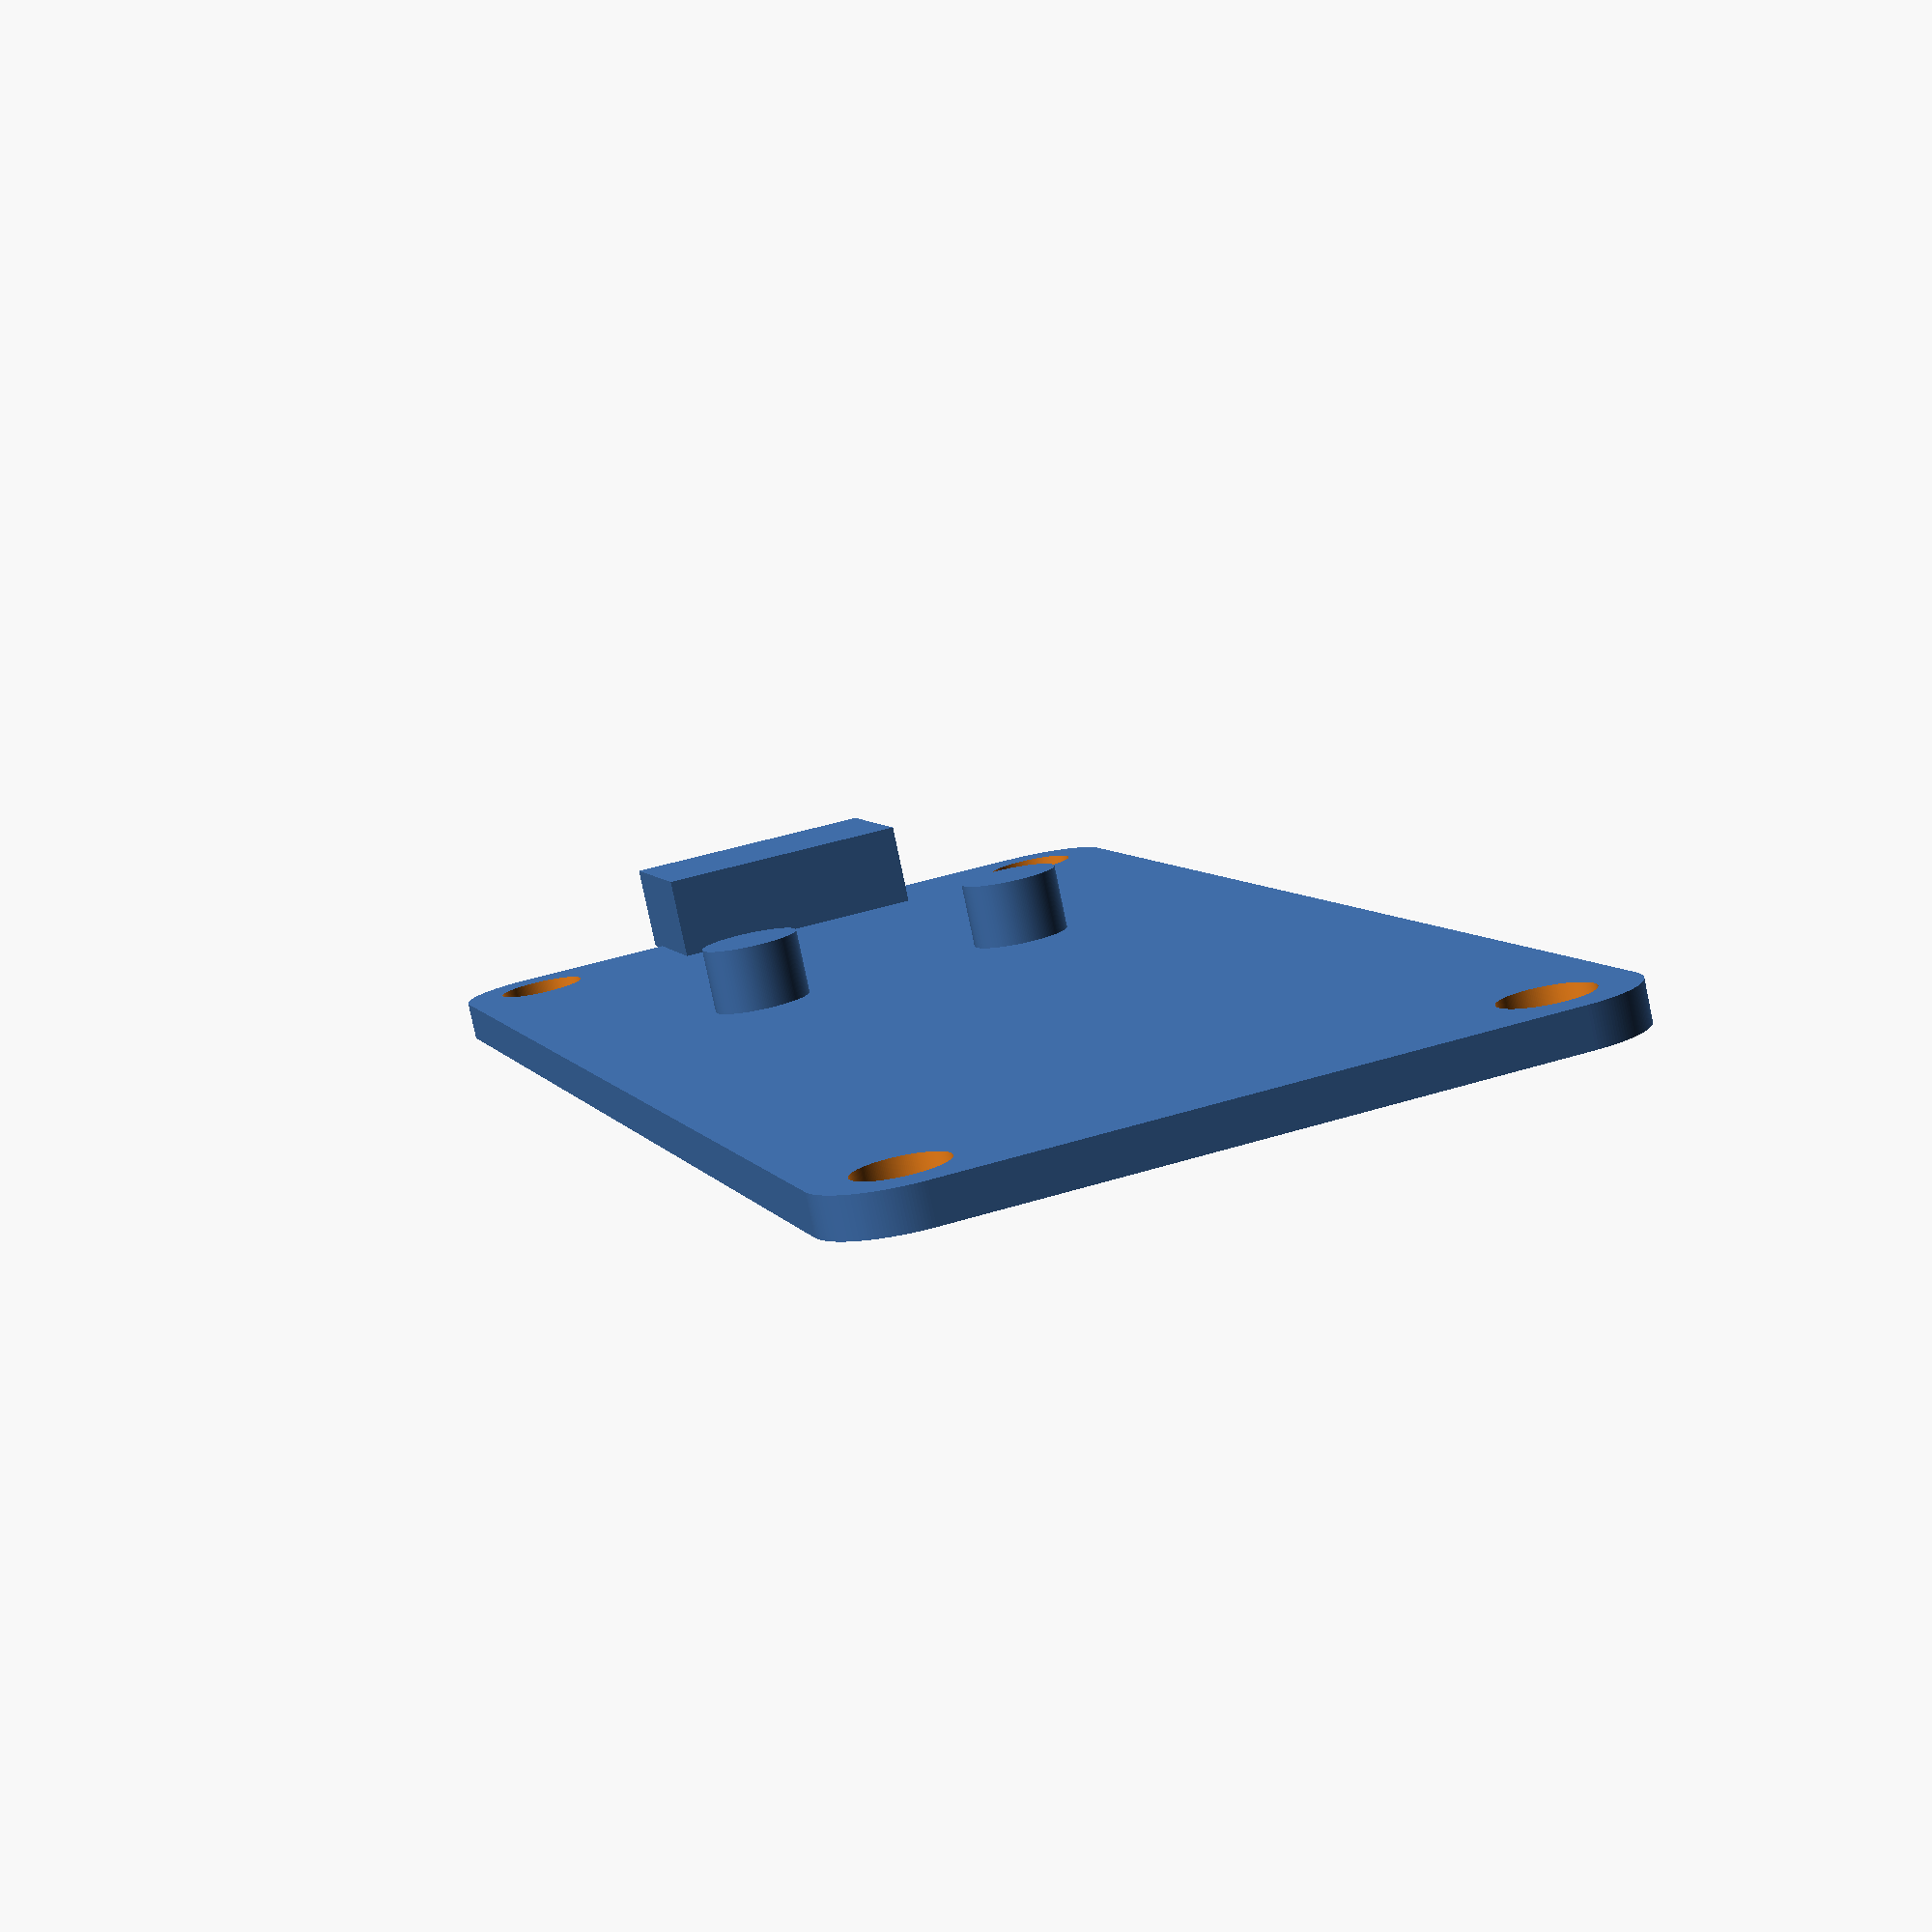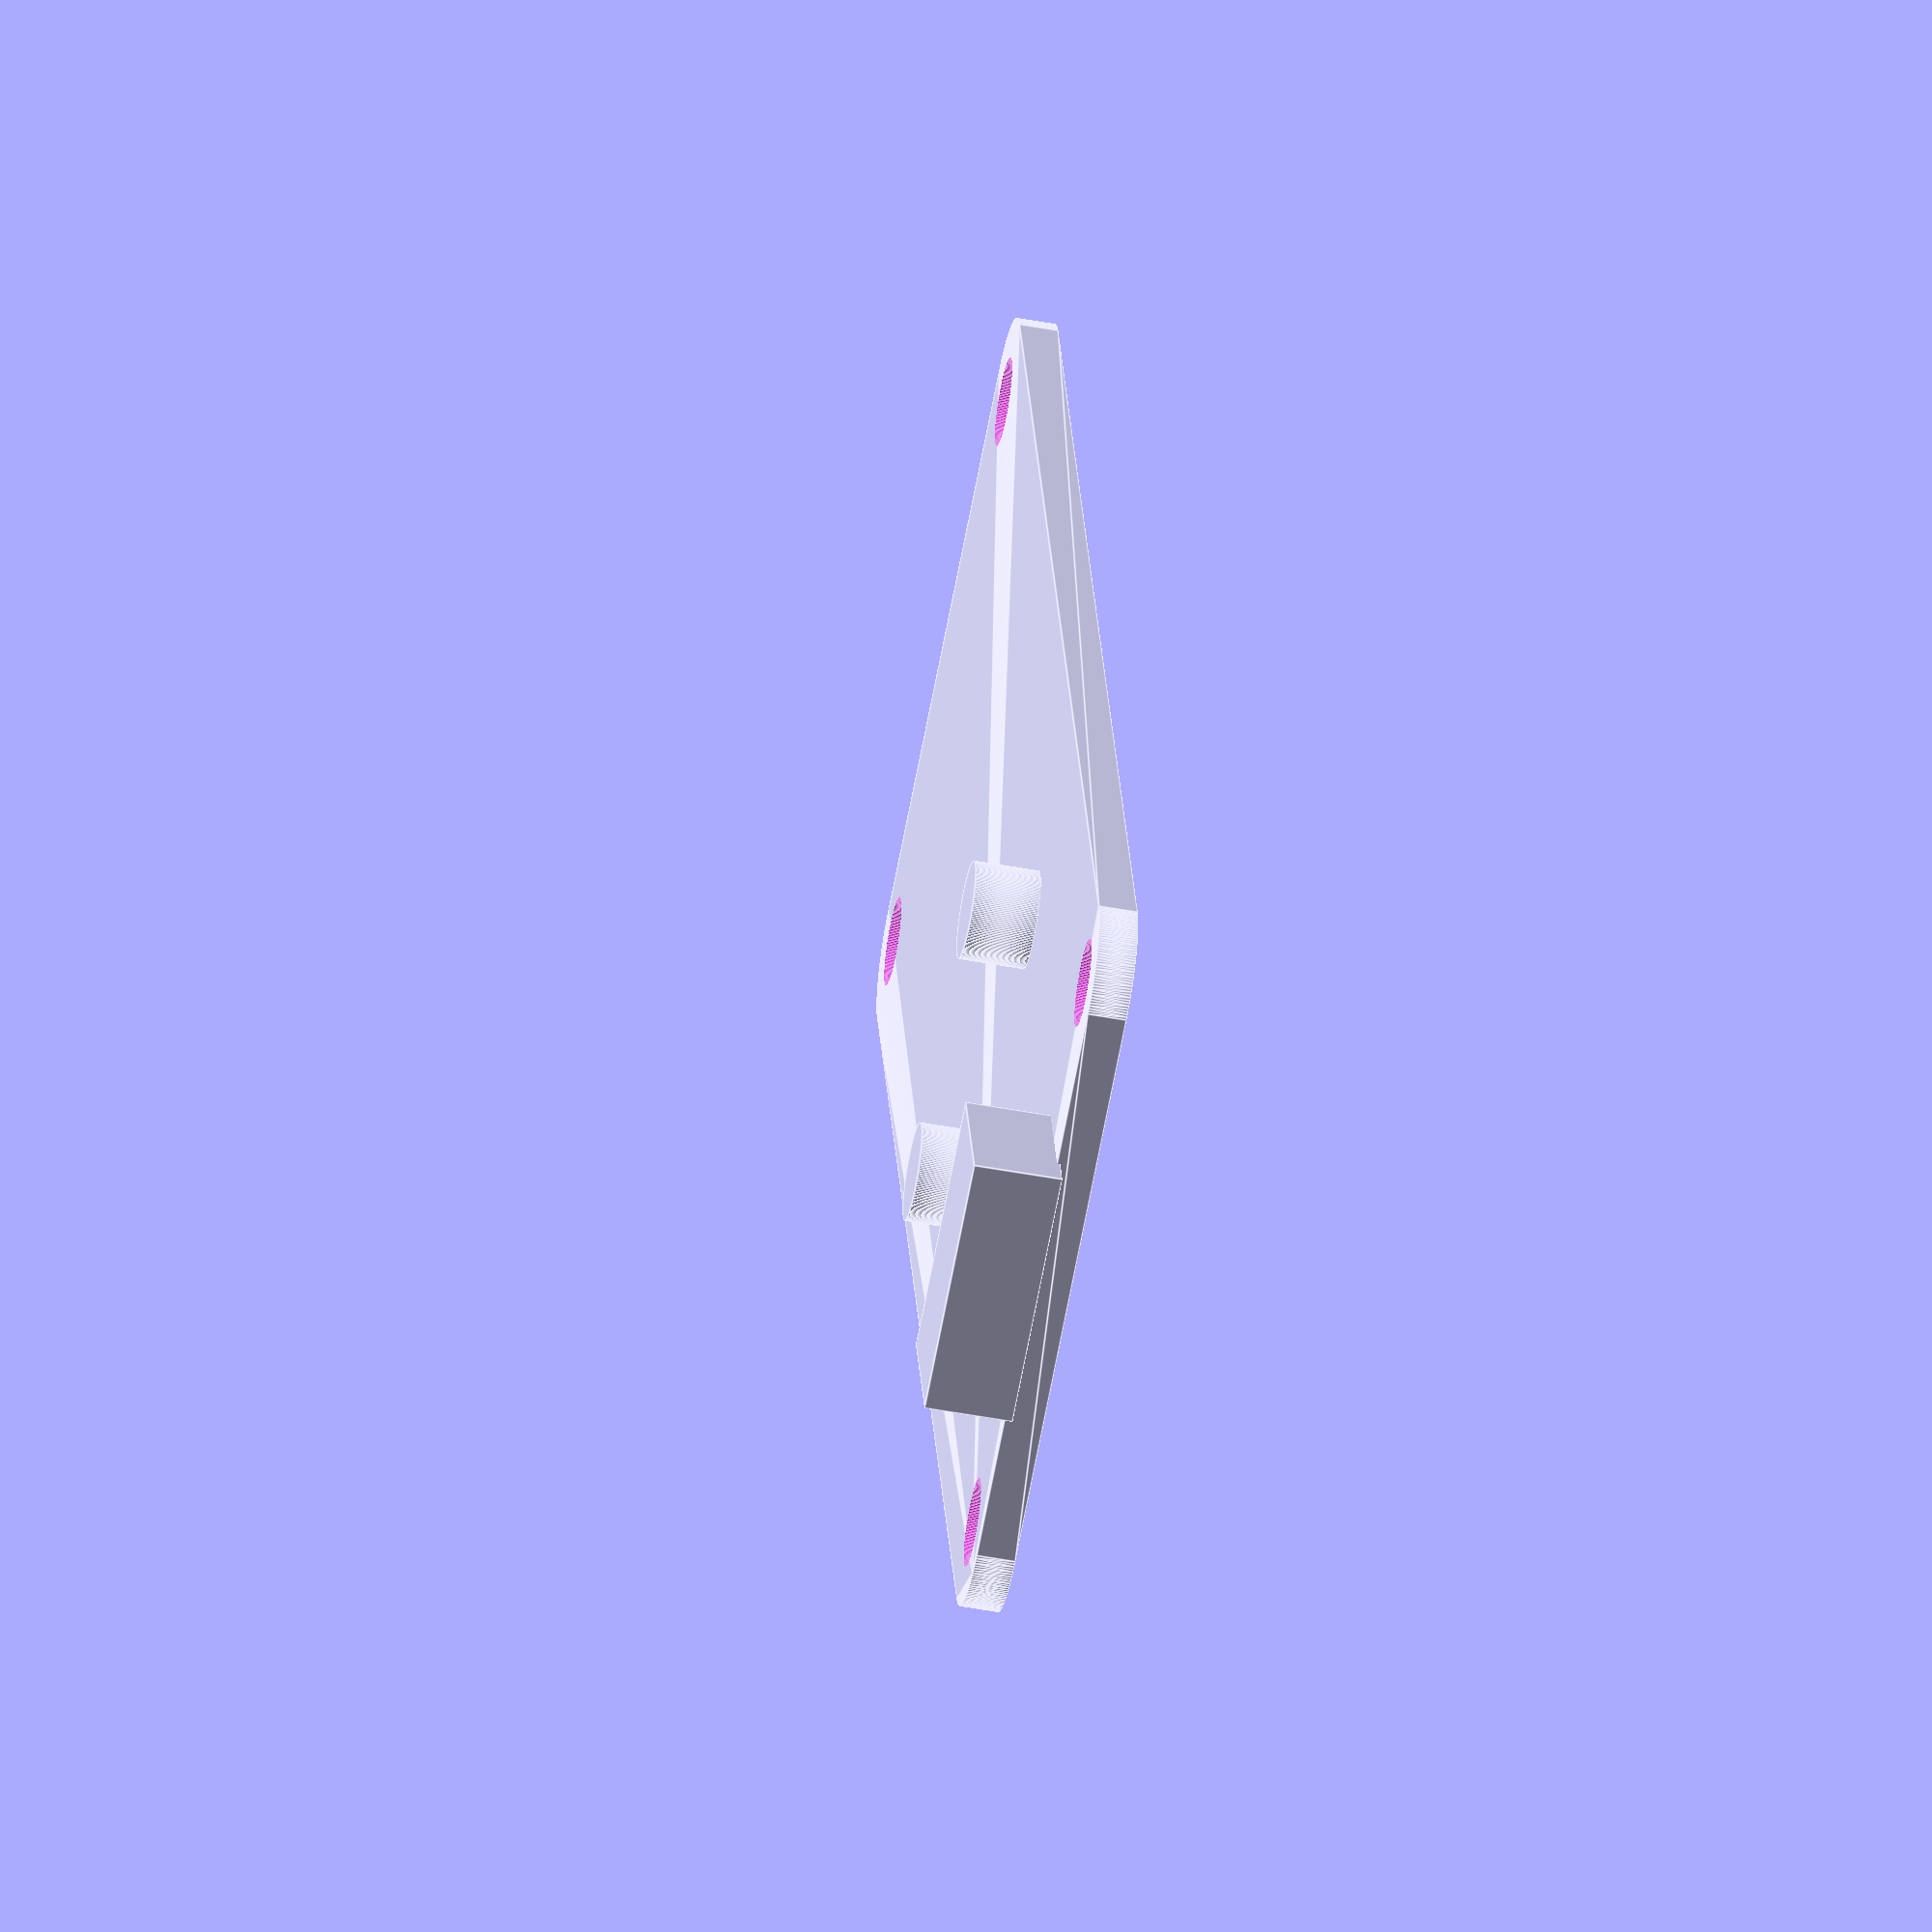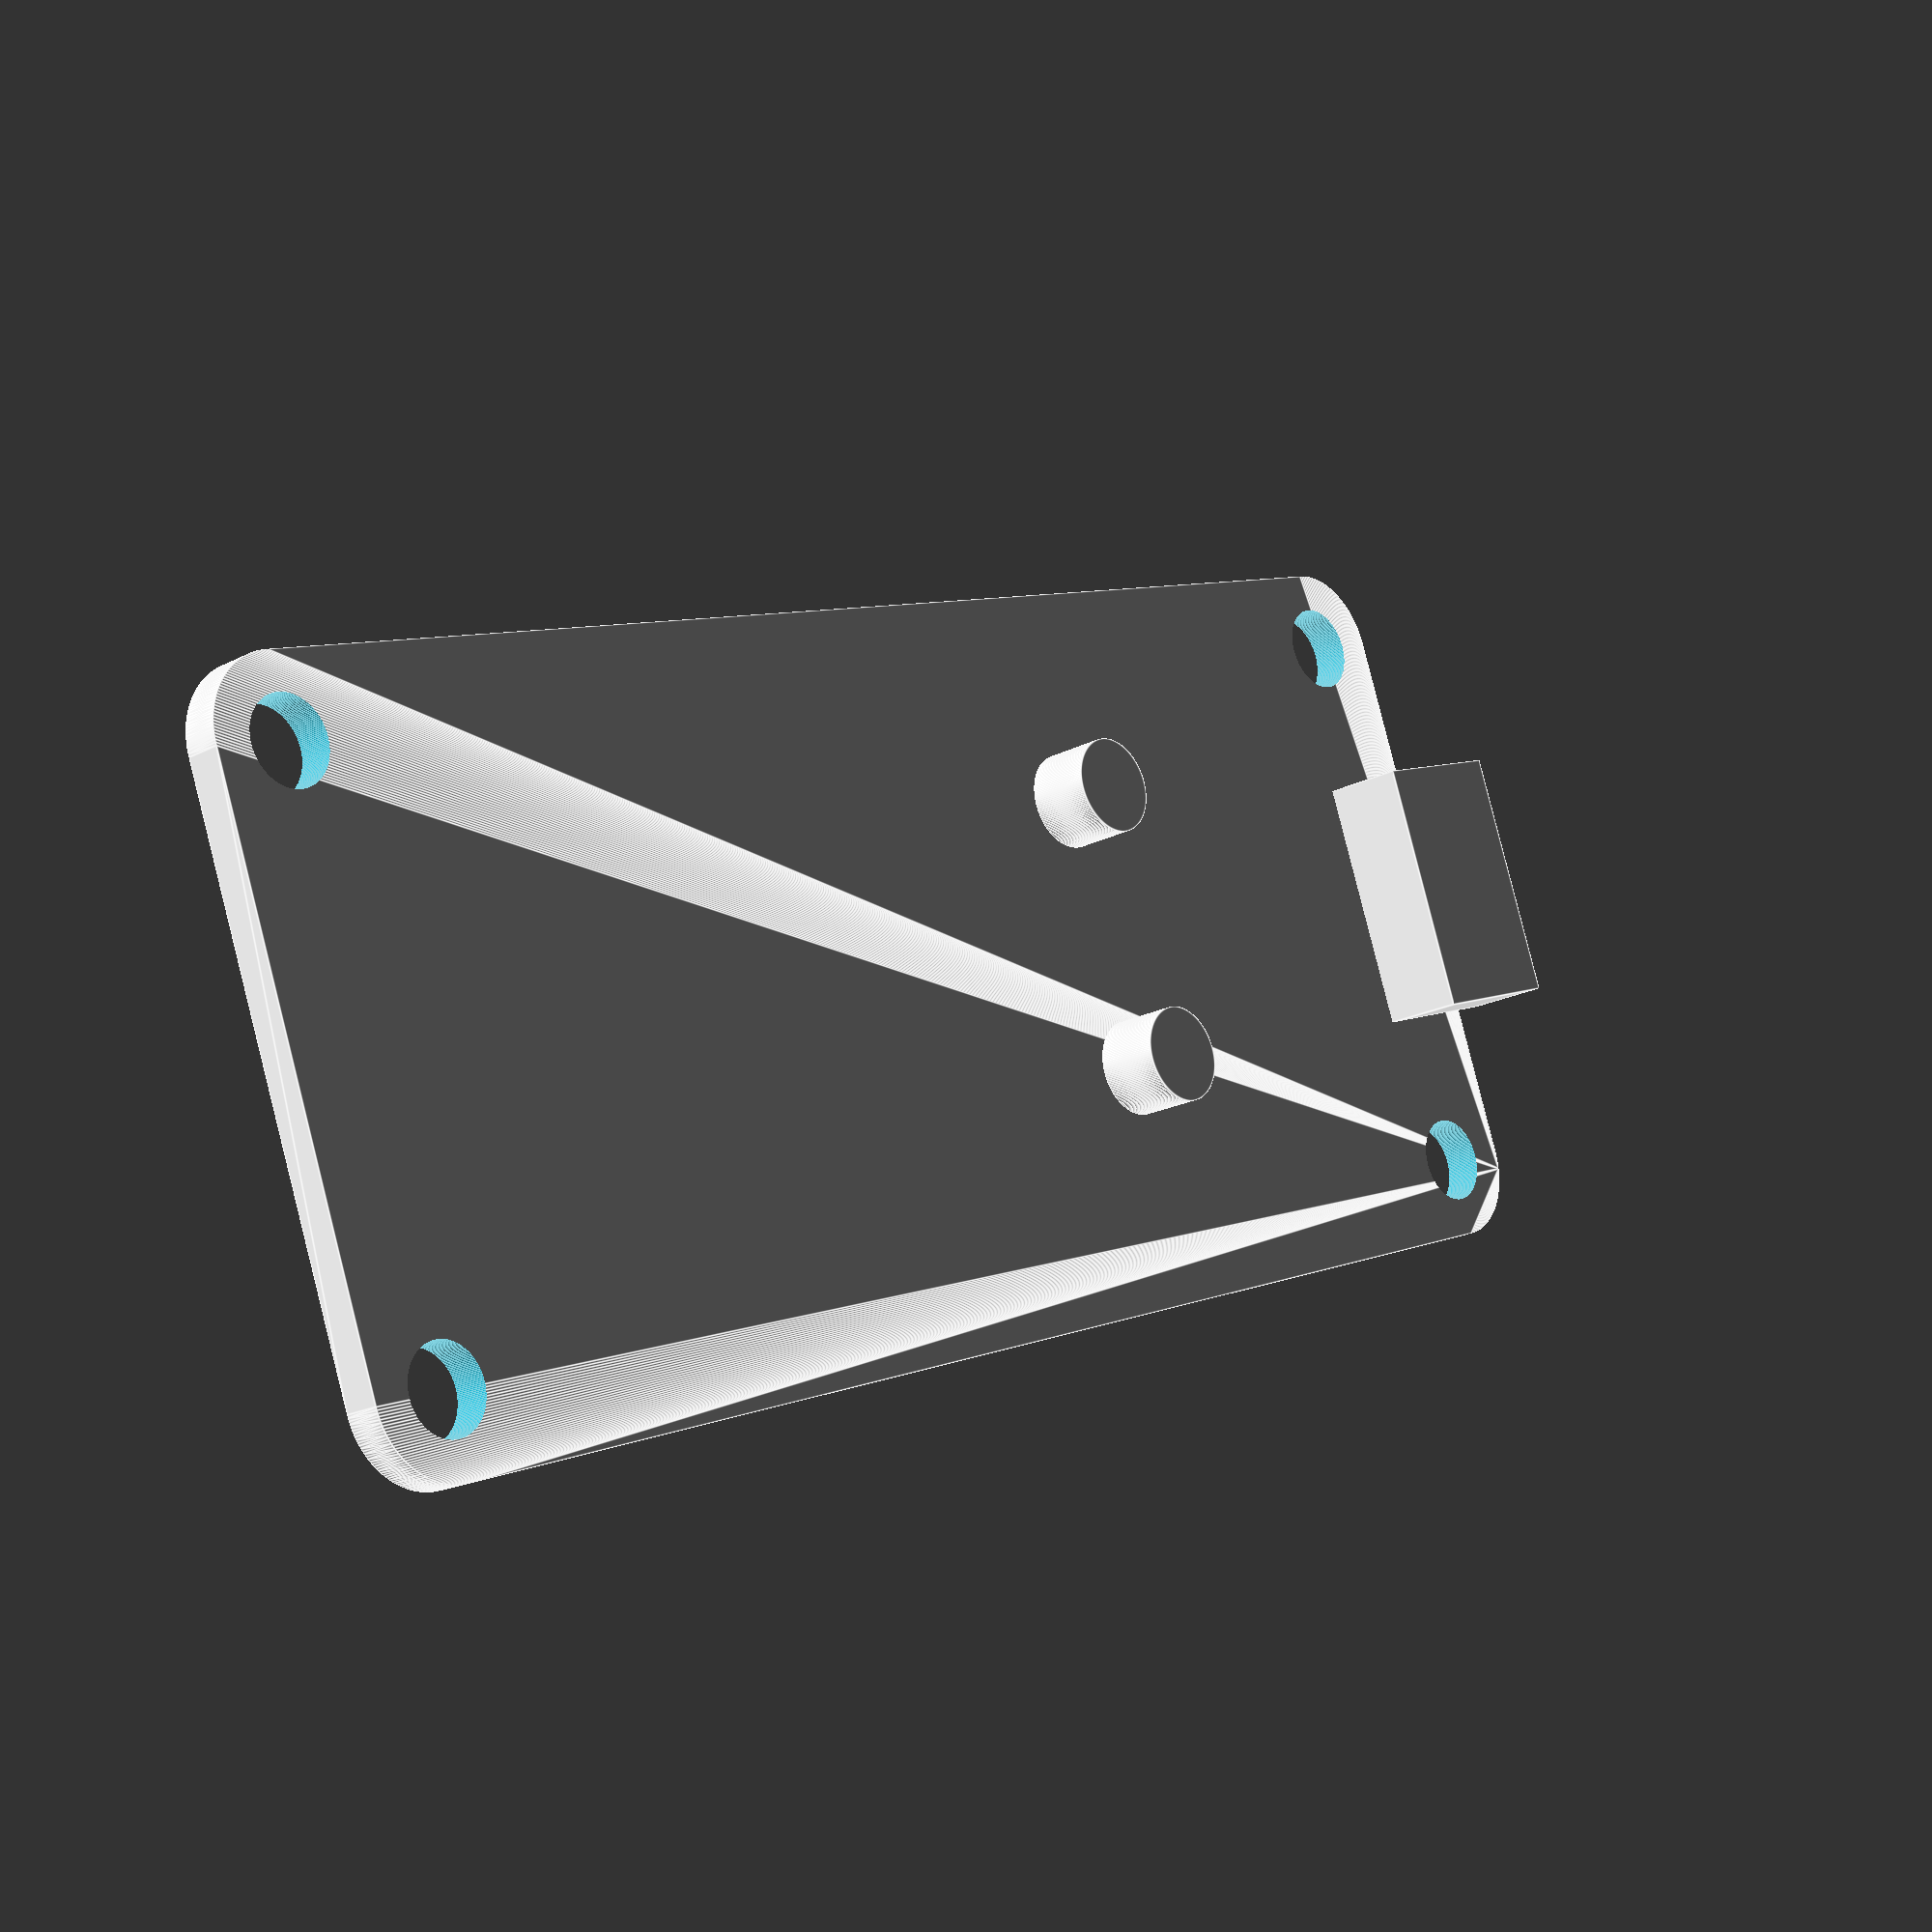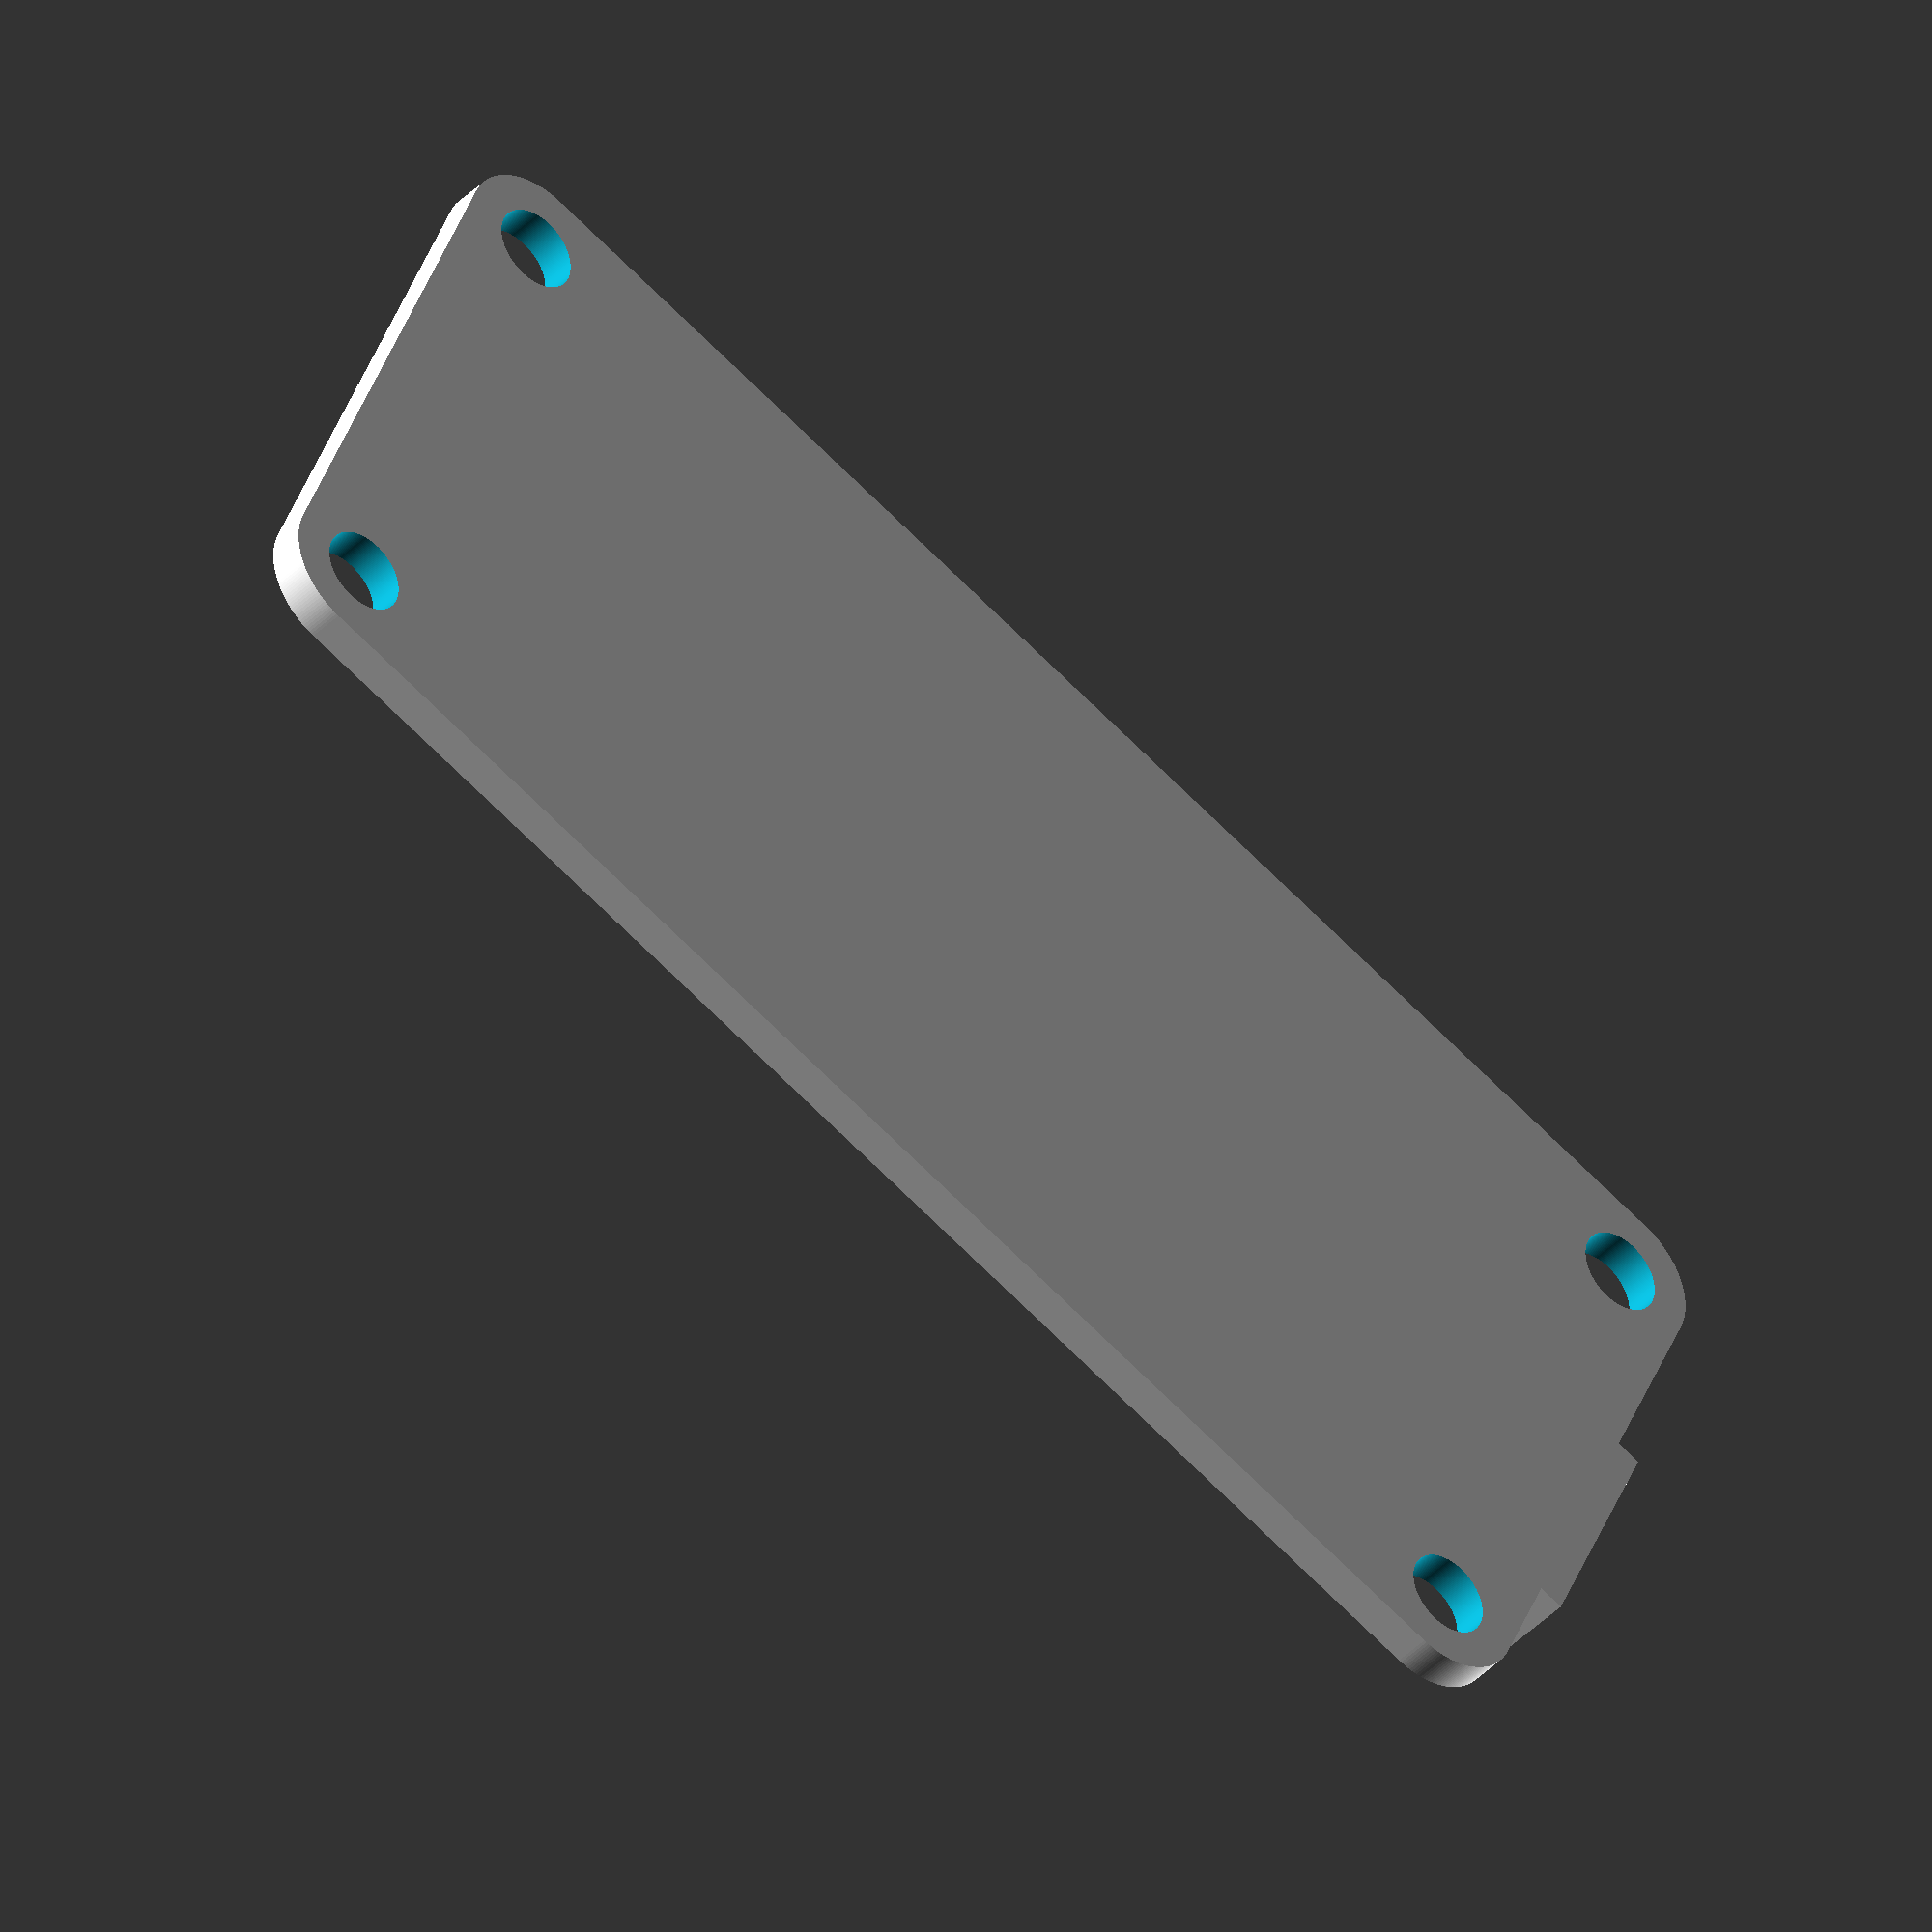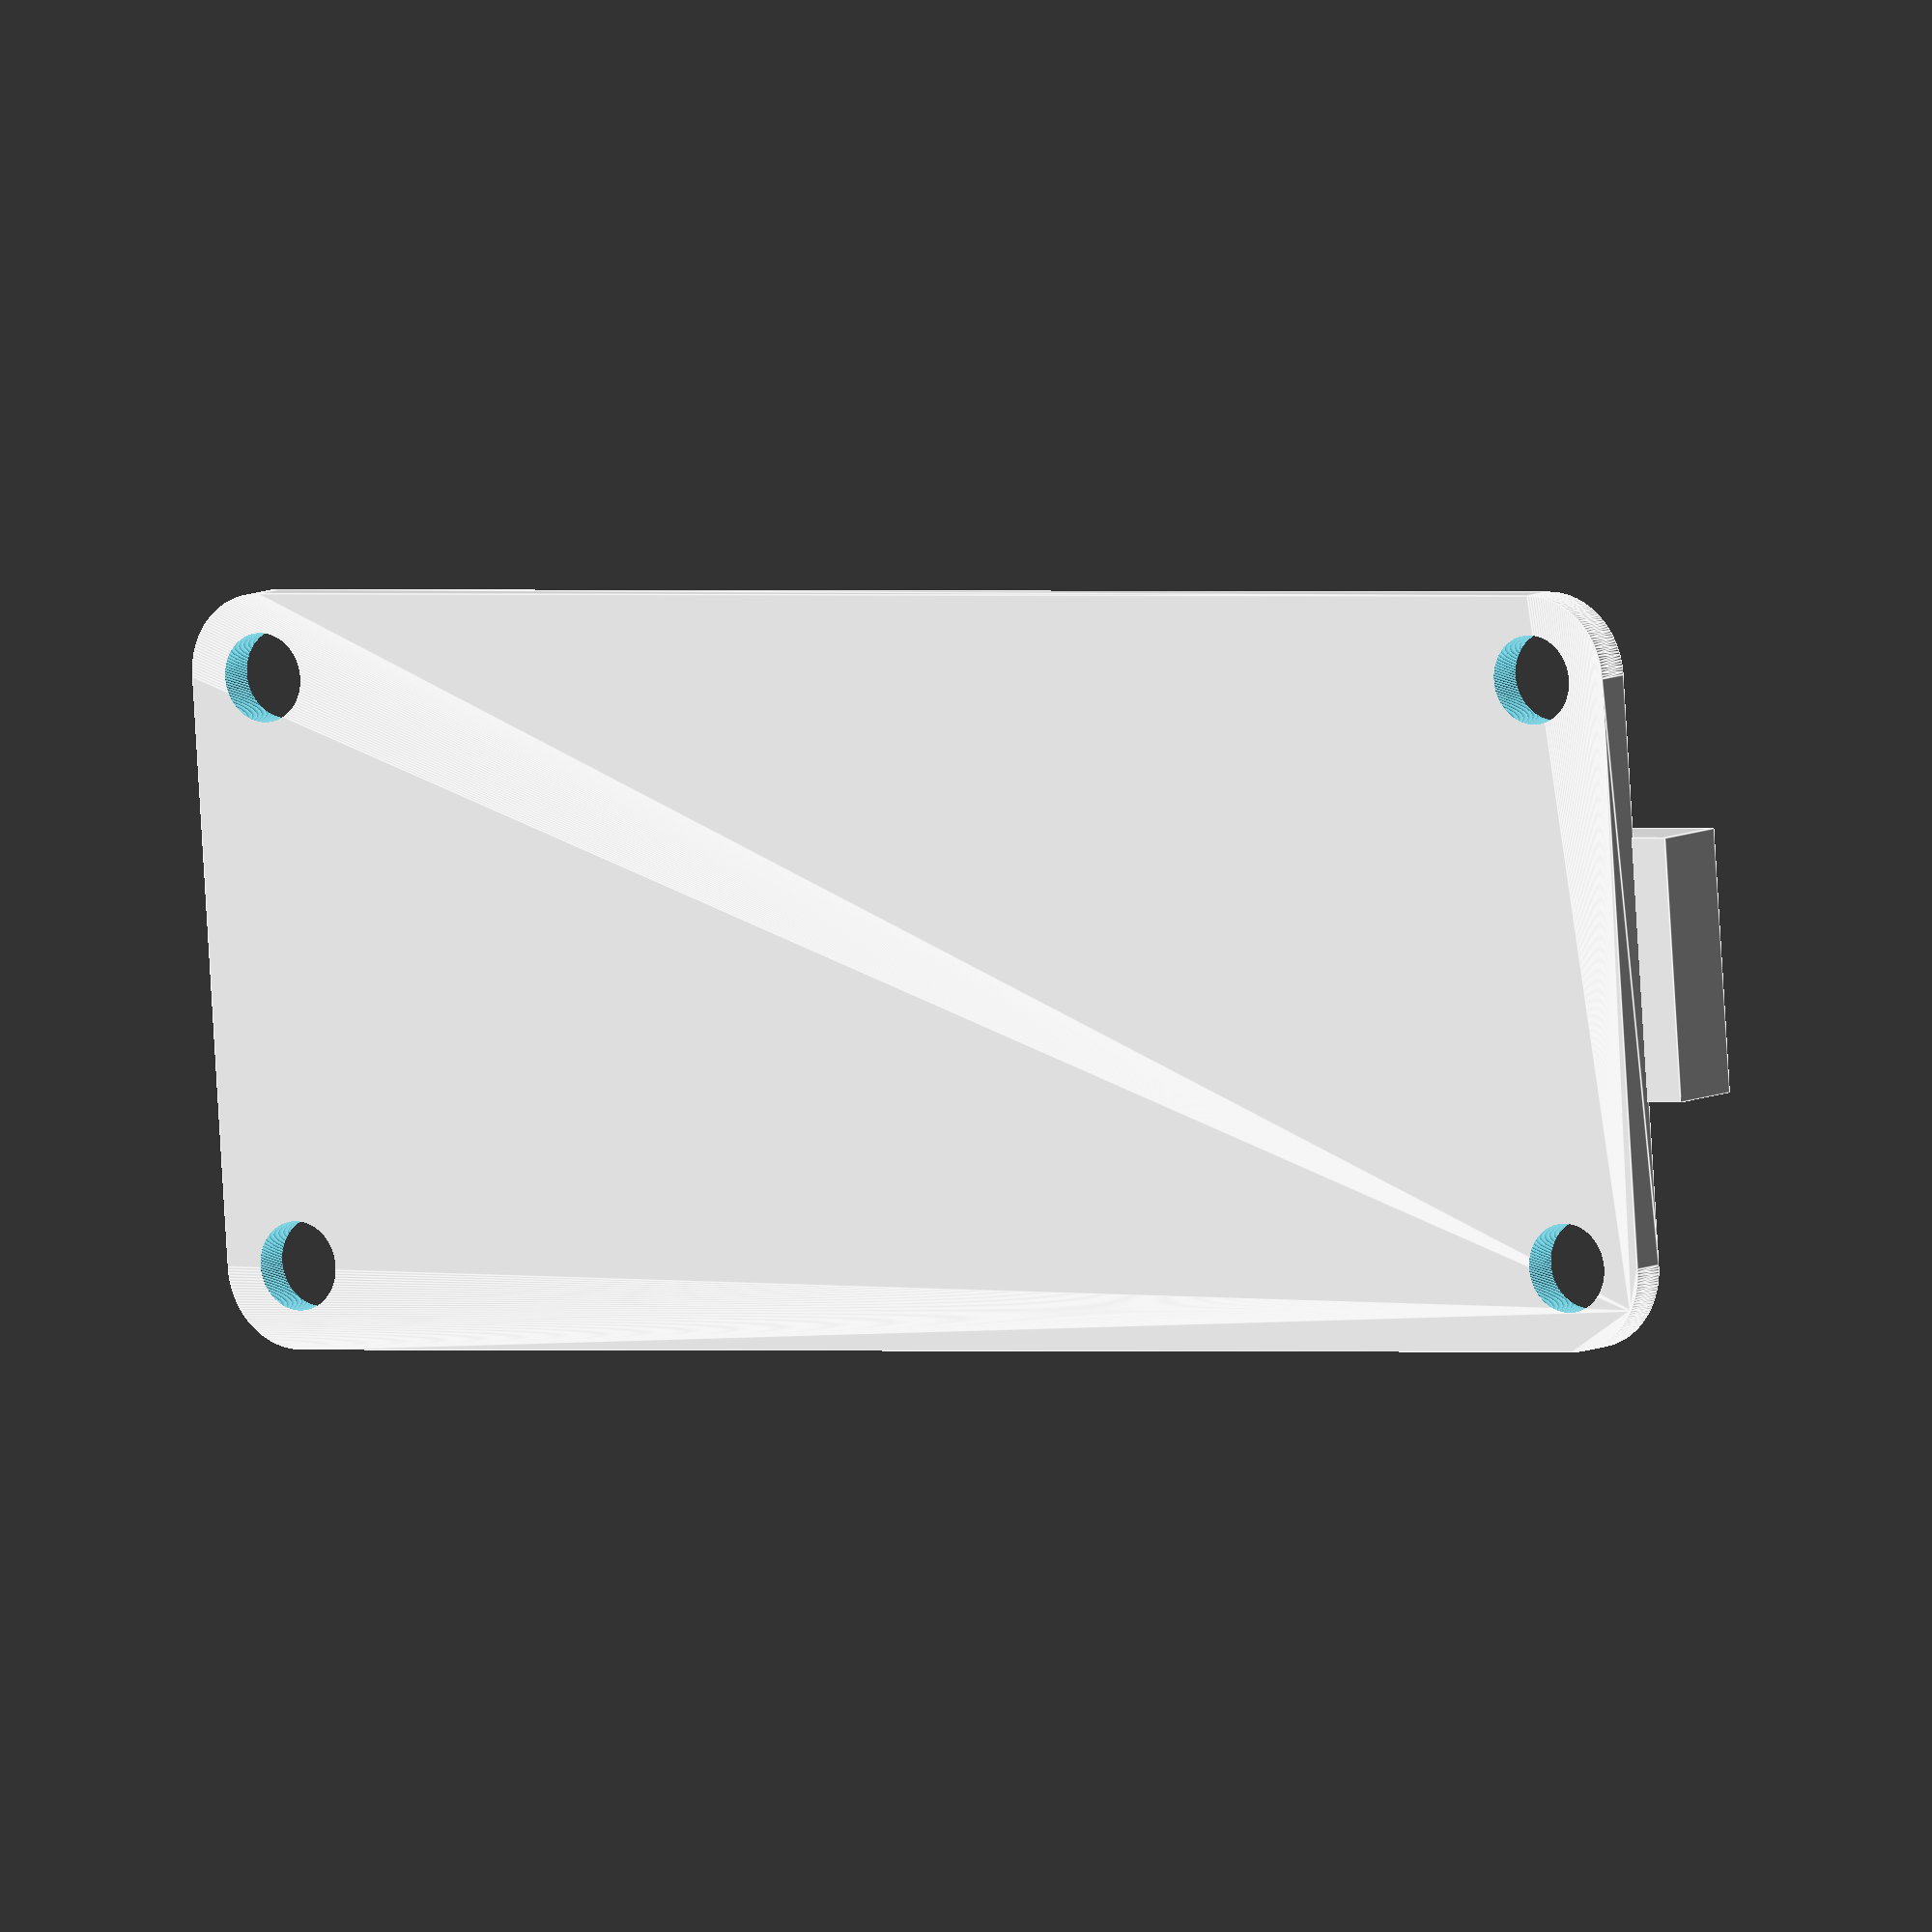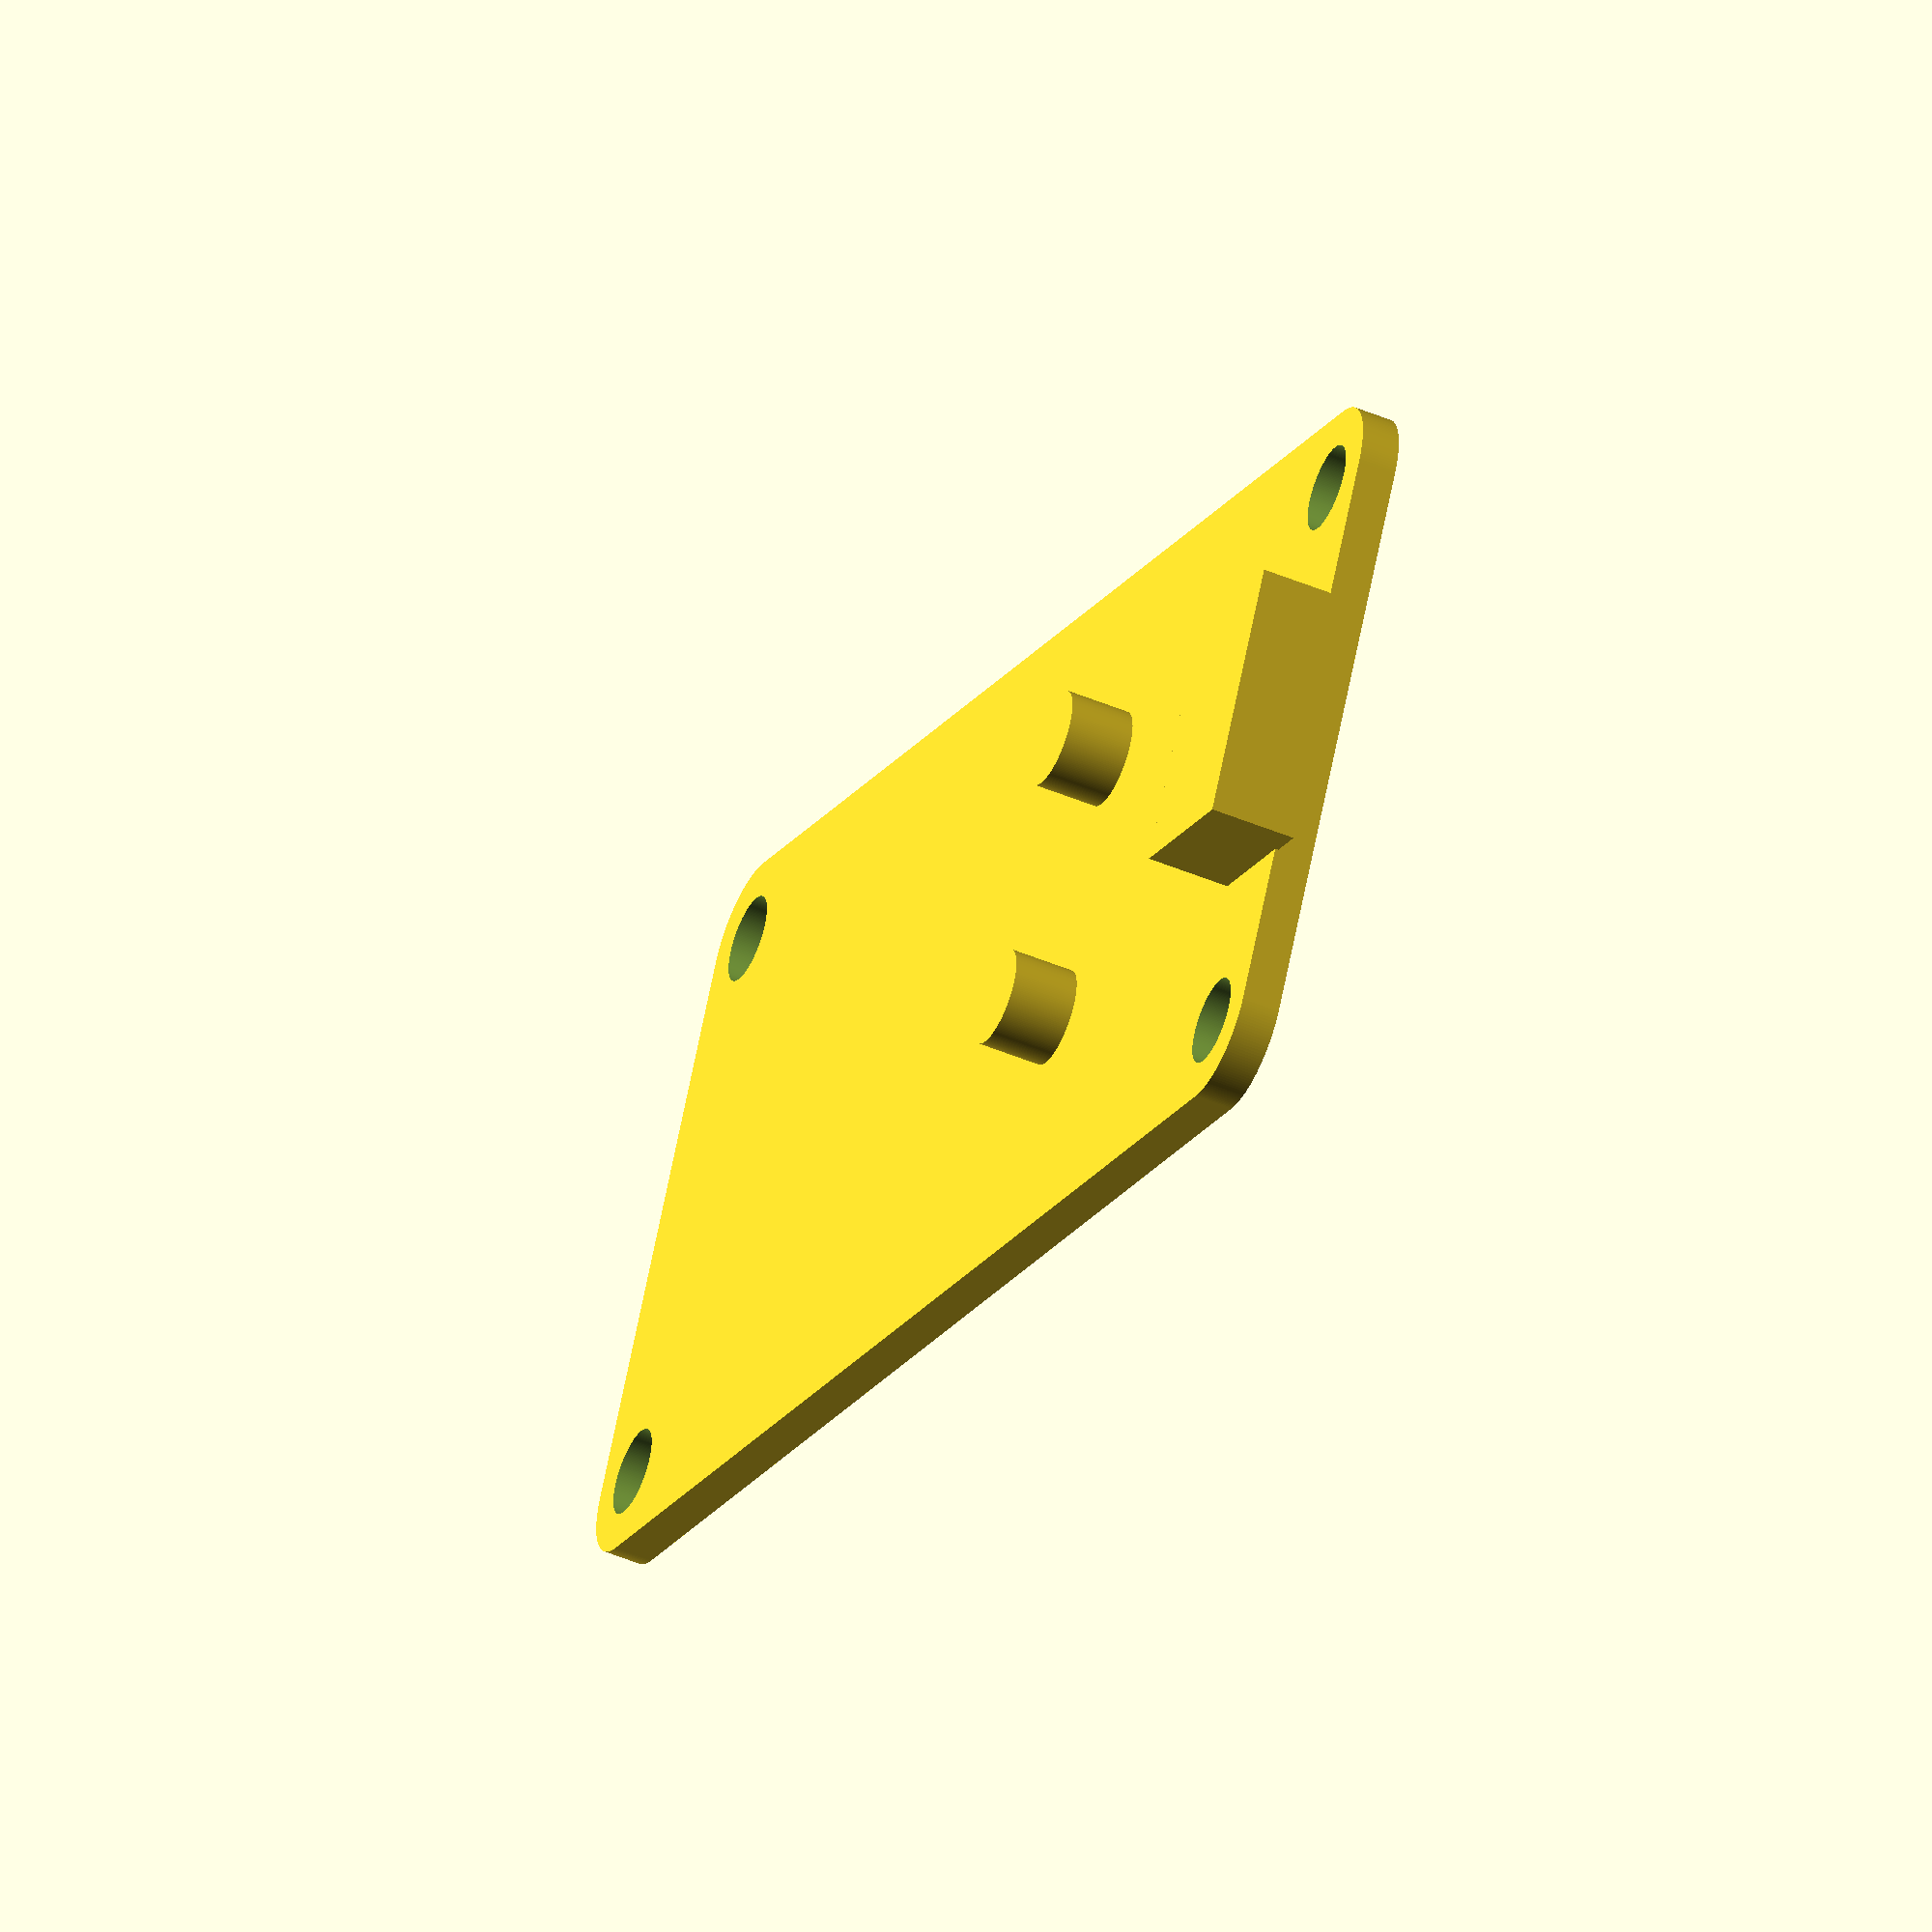
<openscad>
$fn = 180; // curved resolution (used for cylinders and spheres)

rotate(180,[0,1,0]) featherBoard();

// Featherboard with usb
module featherBoard() {
    difference() {
        // PCB
        rcube([22.86,50.8,1.19], 2.5);
        // Holes for mounting
        translate([2.54,2.54,-2])cylinder(r=1.35, h=14);;
        translate([2.54,48.26,-2])cylinder(r=1.35, h=14);;
        translate([20.32,48.26,-2])cylinder(r=1.35, h=14);;
        translate([20.32,2.54,-2])cylinder(r=1.35, h=14);;
    }
    // Micro USB
    translate([7.43,-1.2,-2.6]) {
        cube([8, 5, 2.7]);
    }
    // Buttons
    translate([15.33,17.42,-2])cylinder(r=1.5, h=2);
    translate([6.7,17.42,-2])cylinder(r=1.5, h=2);
}

// Rounded rectangle
module rcube(size, radius) {
    // rcube module found here: https://www.prusaprinters.org/parametric-design-in-openscad/
    hull() {
        translate([radius, radius]) cylinder(r = radius, h = size[2]);
        translate([size[0] - radius, radius]) cylinder(r = radius, h = size[2]);
        translate([size[0] - radius, size[1] - radius]) cylinder(r = radius, h = size[2]);
        translate([radius, size[1] - radius]) cylinder(r = radius, h = size[2]);
        //translate([1, size[1] - 1]) cylinder(r = 1, h = size[2]);
    }
}
</openscad>
<views>
elev=80.9 azim=163.4 roll=11.8 proj=p view=solid
elev=52.2 azim=344.4 roll=78.8 proj=o view=edges
elev=199.8 azim=69.5 roll=225.7 proj=p view=edges
elev=220.7 azim=247.8 roll=39.7 proj=o view=solid
elev=172.4 azim=274.1 roll=326.7 proj=o view=edges
elev=48.2 azim=297.1 roll=64.7 proj=o view=wireframe
</views>
